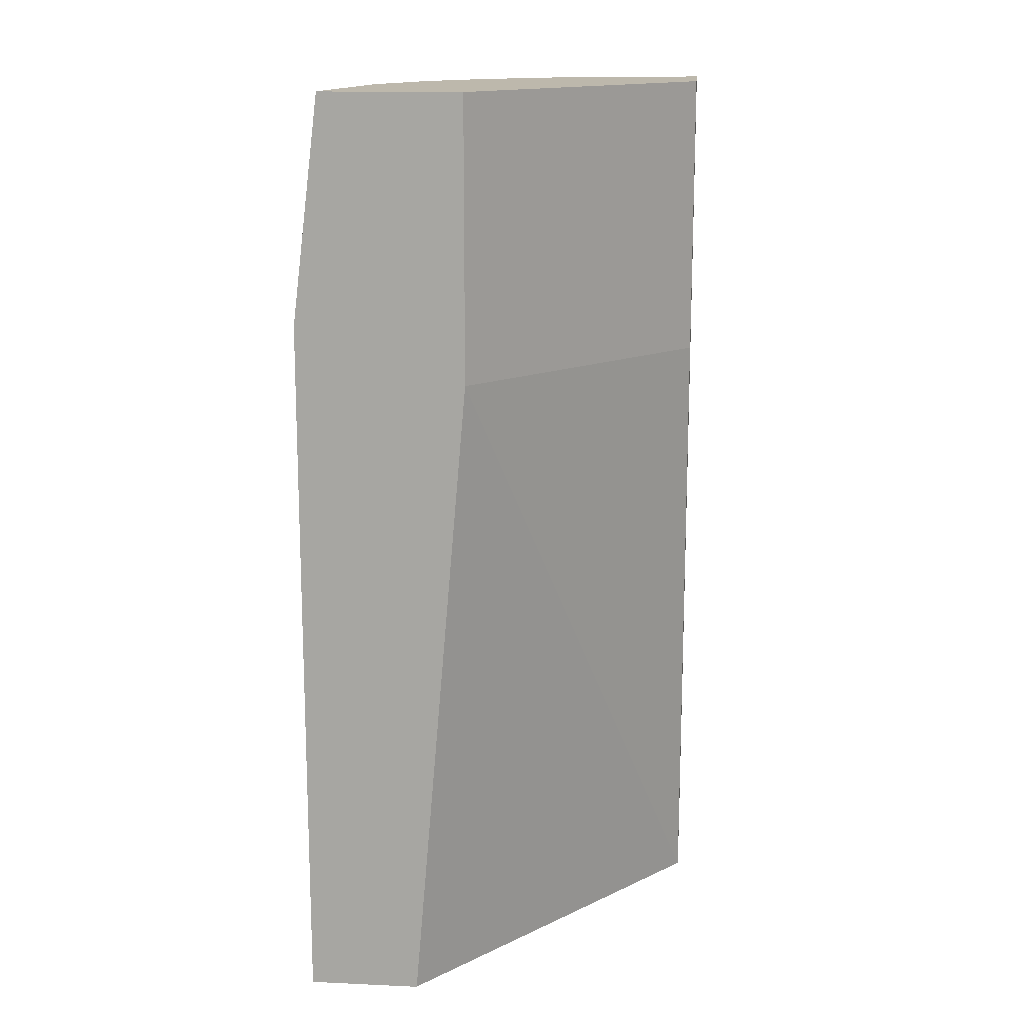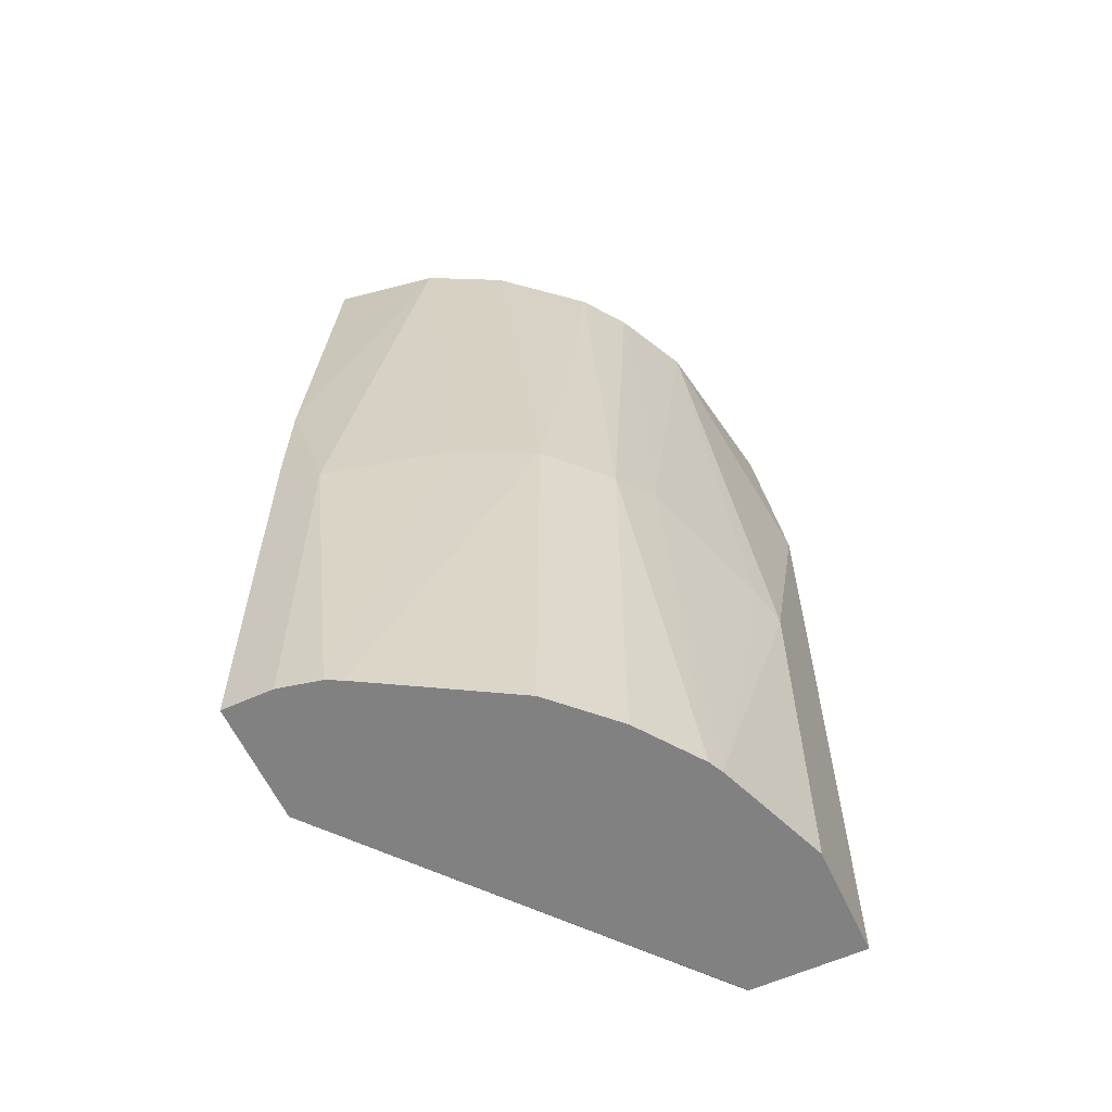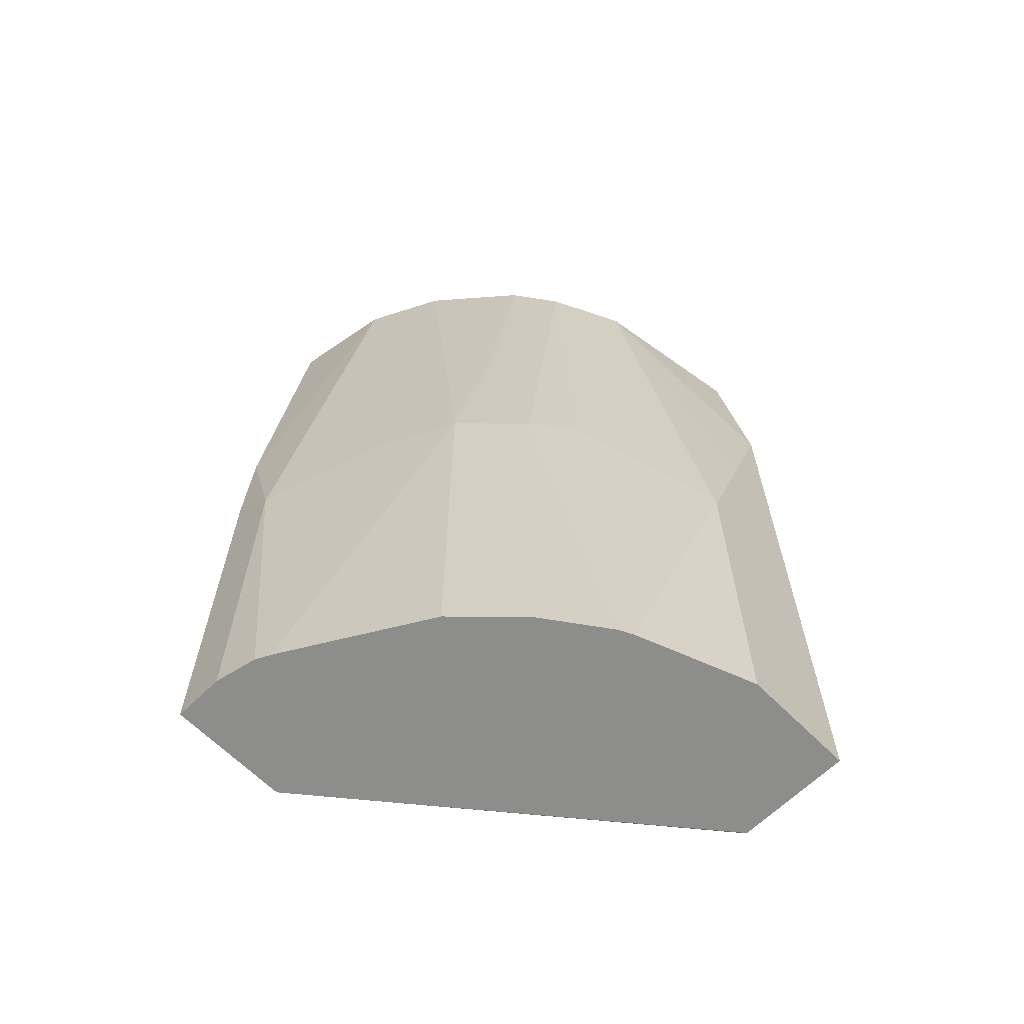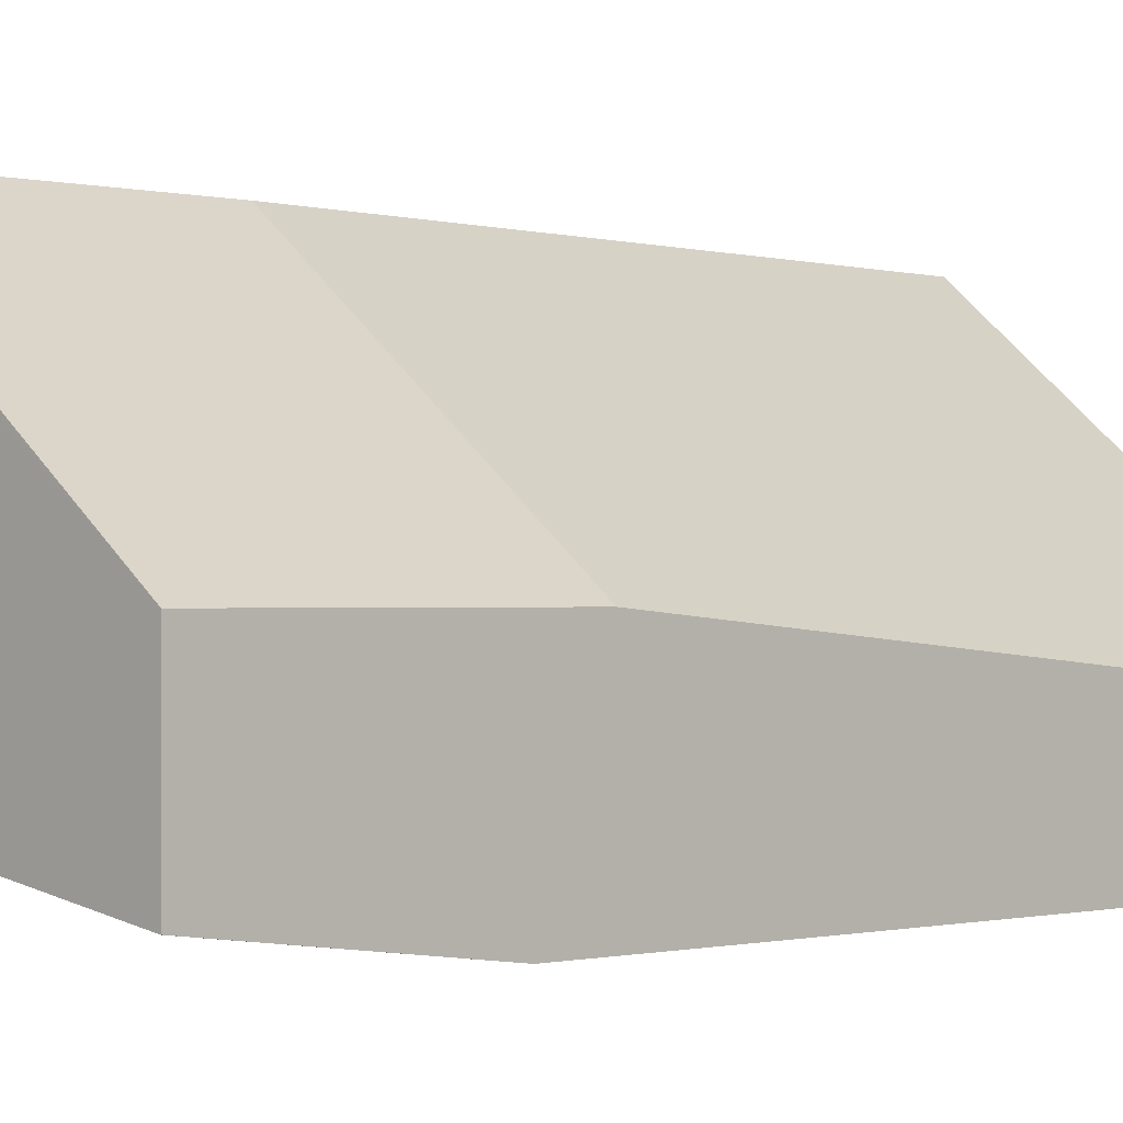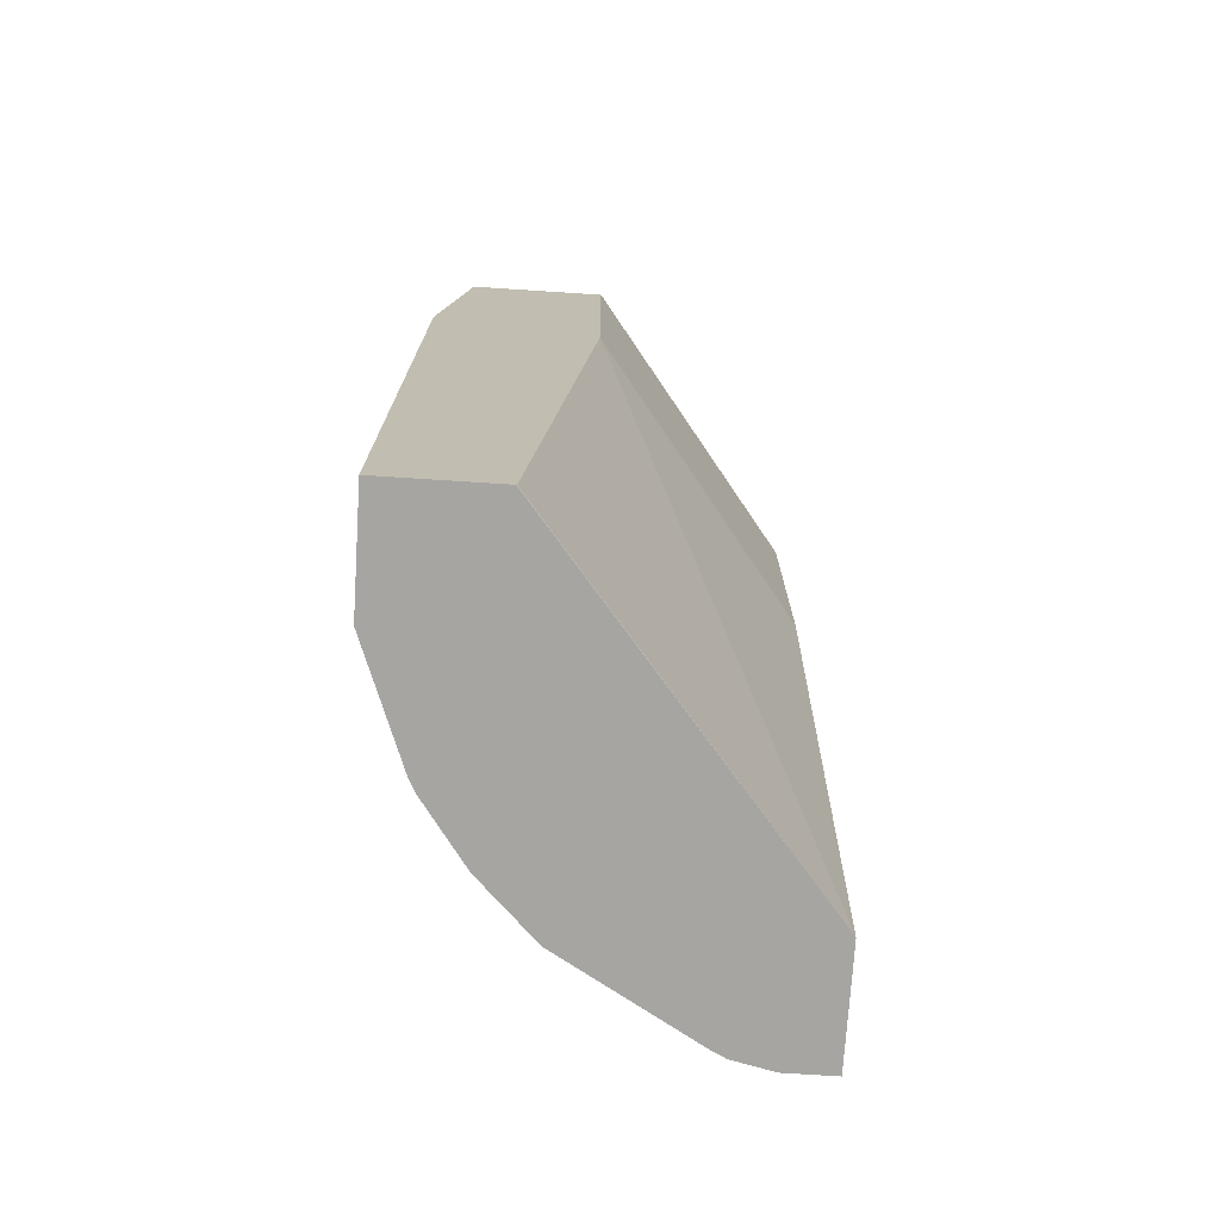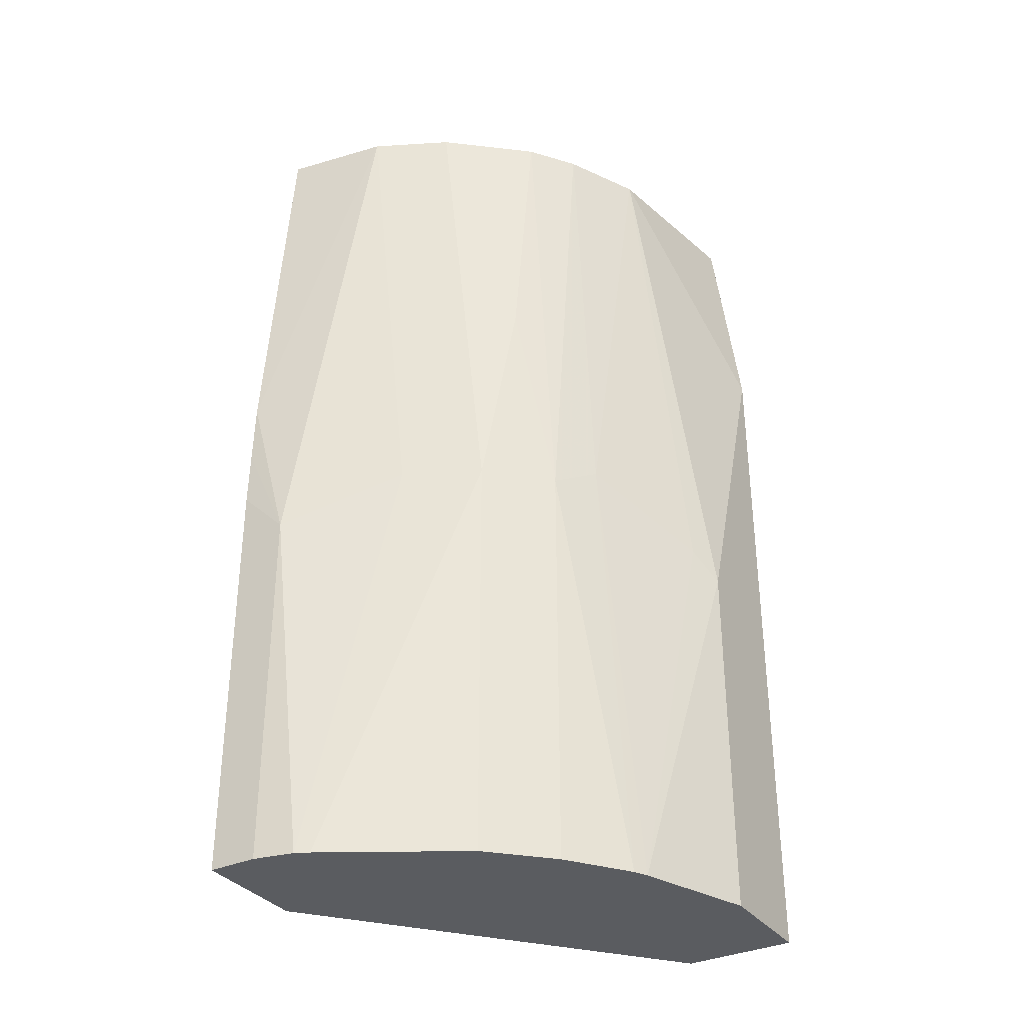
<metadata>
{"format":"obj","ext":"obj","renderer":"f3d","projection":"perspective","resolution":1024,"background":"white","views":[{"elev":14.9,"azim":-84.5,"up":"+Y"},{"elev":-60.4,"azim":114.8,"up":"+Y"},{"elev":-64.4,"azim":134.6,"up":"+Y"},{"elev":-0.5,"azim":-134.9,"up":"+Z"},{"elev":-73.7,"azim":-93.7,"up":"+Y"},{"elev":-34.1,"azim":121.5,"up":"+Y"}]}
</metadata>
<code>
v 7.608e-05 -0.238 -0.1637
v 0.04094 -0.238 -0.1637
v 7.608e-05 -0.238 -0.1231
v 7.608e-05 -0.04093 -0.1637
v 0.08187 -0.238 -0.1481
v 0.04094 -0.1023 -0.1637
v 0.1214 -0.238 -0.02312
v 7.608e-05 -0.238 -0.1228
v 7.608e-05 0.02046 -0.1637
v 0.02047 -0.04093 -0.1637
v 0.08685 -0.238 -0.1456
v 0.05116 -0.09206 -0.1586
v 0.09207 -0.0716 -0.1381
v 0.06138 0.1024 -0.1433
v 0.06155 0.1024 -0.1432
v 0.1637 -0.238 -0.02312
v 0.1023 -0.002672 -0.02312
v 7.608e-05 -5.91e-06 -0.1023
v 7.608e-05 0.1024 -0.1535
v 0.0001401 0.1024 -0.1535
v 0.1091 -0.08183 -0.1296
v 0.1091 -0.238 -0.1296
v 0.07511 0.1024 -0.1364
v 0.08864 0.1024 -0.1296
v 0.1637 -0.238 -0.04094
v 0.1637 -0.0845 -0.02312
v 0.1023 0.1024 -0.02312
v 7.608e-05 0.1024 -0.1023
v 0.1296 -0.08183 -0.1091
v 0.08874 0.1024 -0.1296
v 0.105 0.1024 -0.1176
v 0.116 -5.91e-06 -0.1159
v 0.1296 -0.238 -0.1091
v 0.1605 -0.238 -0.05551
v 0.1637 -0.1023 -0.04094
v 0.1631 -0.06376 -0.02312
v 0.1077 0.1024 -0.02312
v 0.1296 0.1024 -0.08873
v 0.1365 0.1024 -0.07494
v 0.1432 -0.08183 -0.08186
v 0.158 -0.238 -0.06051
v 0.1465 -0.238 -0.08024
v 0.1433 0.1024 -0.0614
v 0.1624 -0.04093 -0.02312
v 0.1499 0.1024 -0.02312
f 14 30 24
f 14 24 23
f 14 23 15
f 17 28 18
f 16 35 26
f 17 27 28
f 16 25 35
f 14 31 30
f 13 23 24
f 14 39 38
f 14 43 39
f 14 45 43
f 14 37 45
f 14 28 37
f 14 19 28
f 14 20 19
f 13 24 21
f 21 29 33
f 14 38 31
f 21 33 22
f 29 39 40
f 21 30 31
f 13 15 23
f 43 45 44
f 39 43 40
f 35 44 36
f 35 43 44
f 35 40 43
f 34 40 35
f 34 41 40
f 29 42 33
f 29 41 42
f 29 40 41
f 29 38 39
f 29 31 38
f 29 32 31
f 27 37 28
f 26 35 36
f 25 34 35
f 21 32 29
f 21 31 32
f 21 24 30
f 12 15 13
f 11 13 21
f 11 21 22
f 1 10 6
f 1 4 10
f 1 9 4
f 1 19 9
f 1 28 19
f 1 18 28
f 1 8 18
f 1 3 8
f 1 6 2
f 1 16 7
f 1 34 25
f 1 41 34
f 1 42 41
f 1 33 42
f 1 22 33
f 1 11 22
f 1 5 11
f 1 2 5
f 1 25 16
f 2 6 5
f 1 7 3
f 4 9 10
f 3 7 8
f 9 14 10
f 9 20 14
f 9 19 20
f 7 18 8
f 7 17 18
f 7 37 27
f 7 45 37
f 7 44 45
f 7 27 17
f 5 12 13
f 7 26 36
f 7 16 26
f 6 15 12
f 6 14 15
f 6 10 14
f 5 13 11
f 7 36 44
f 5 6 12

</code>
